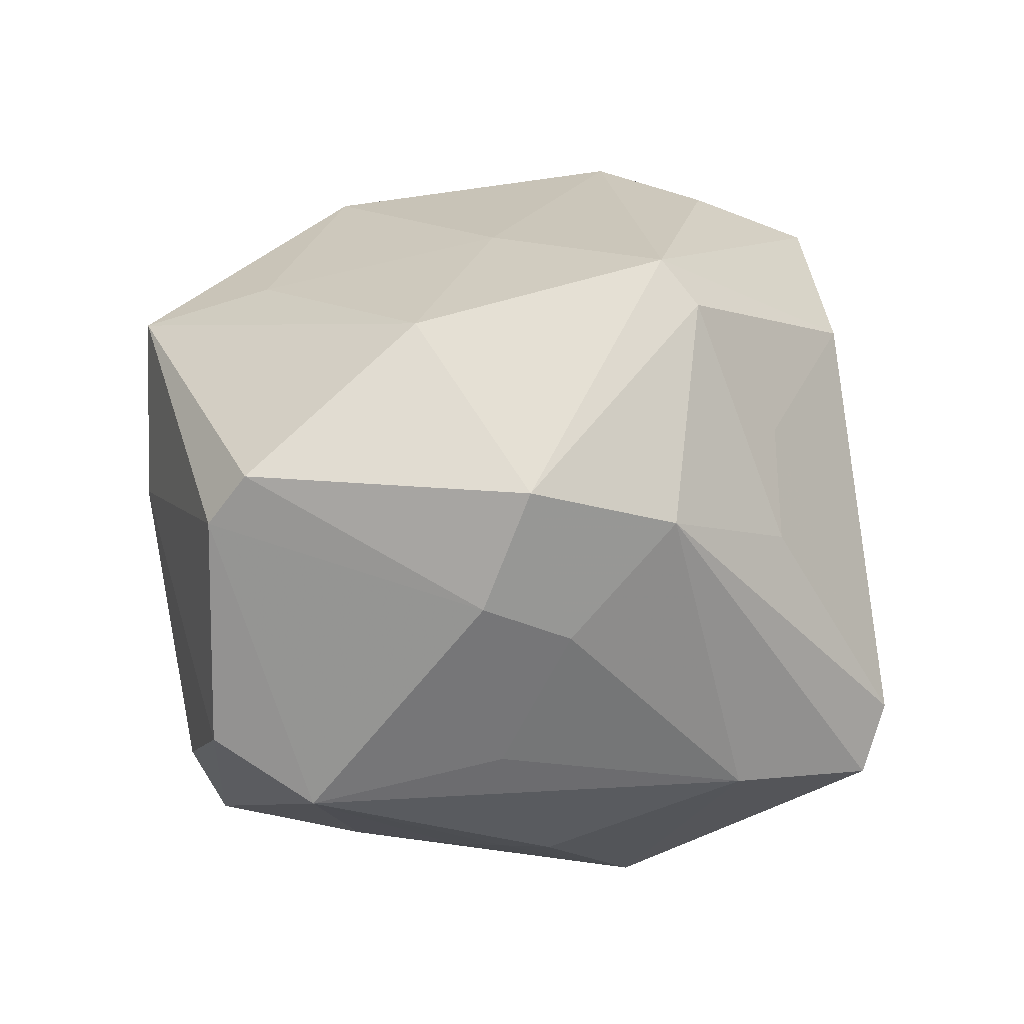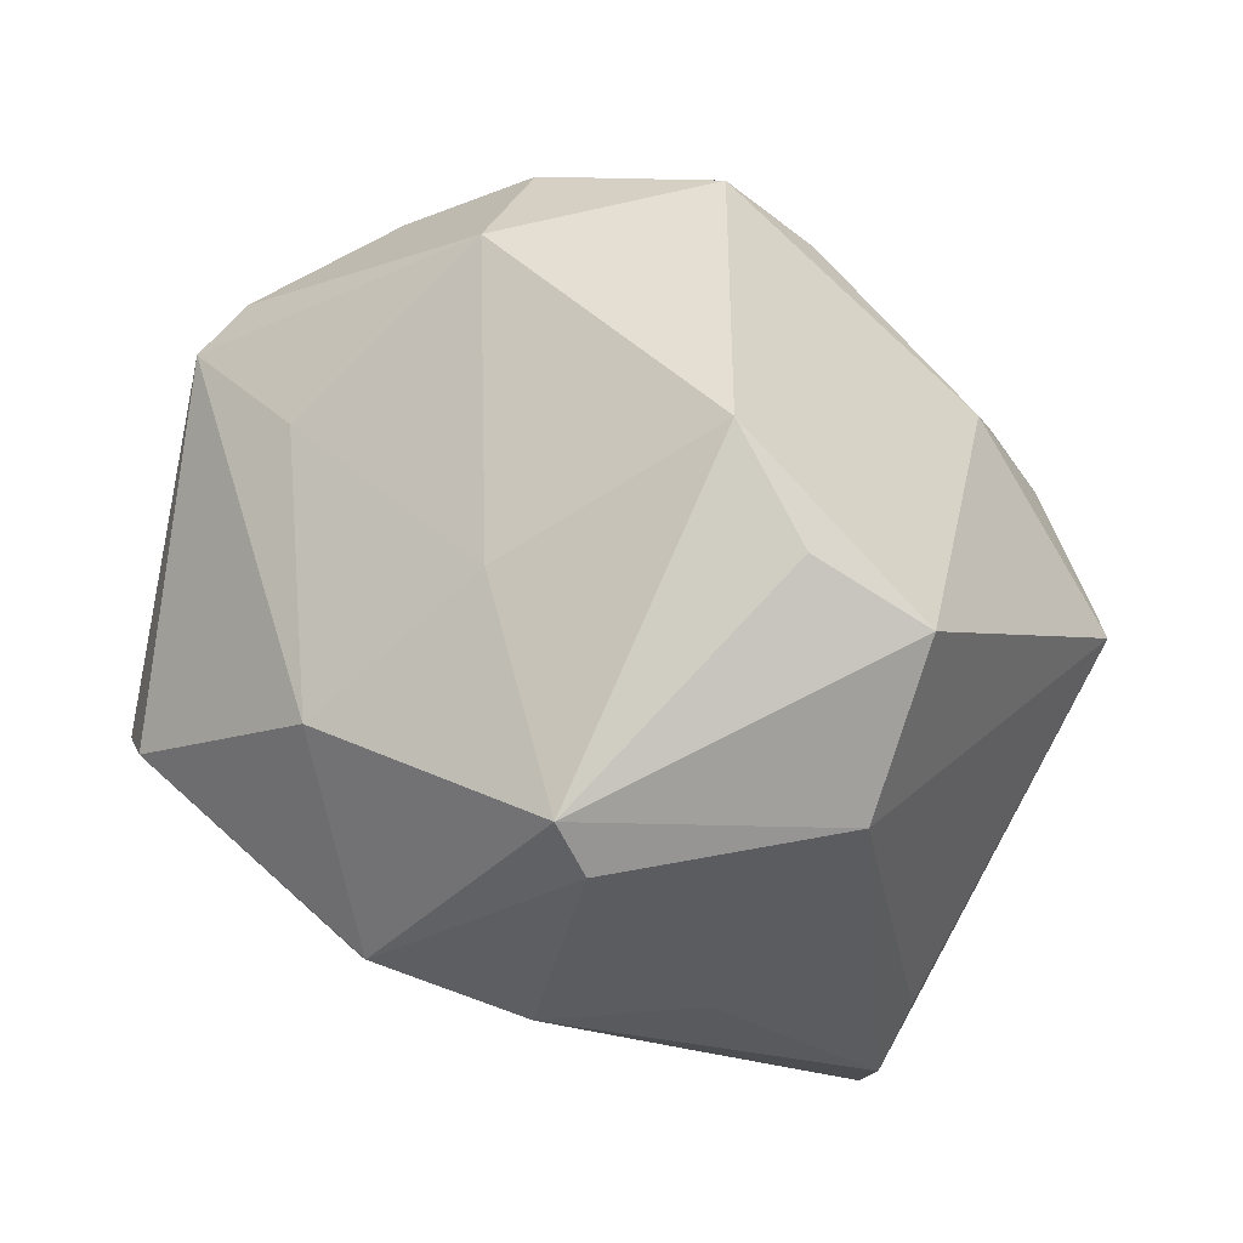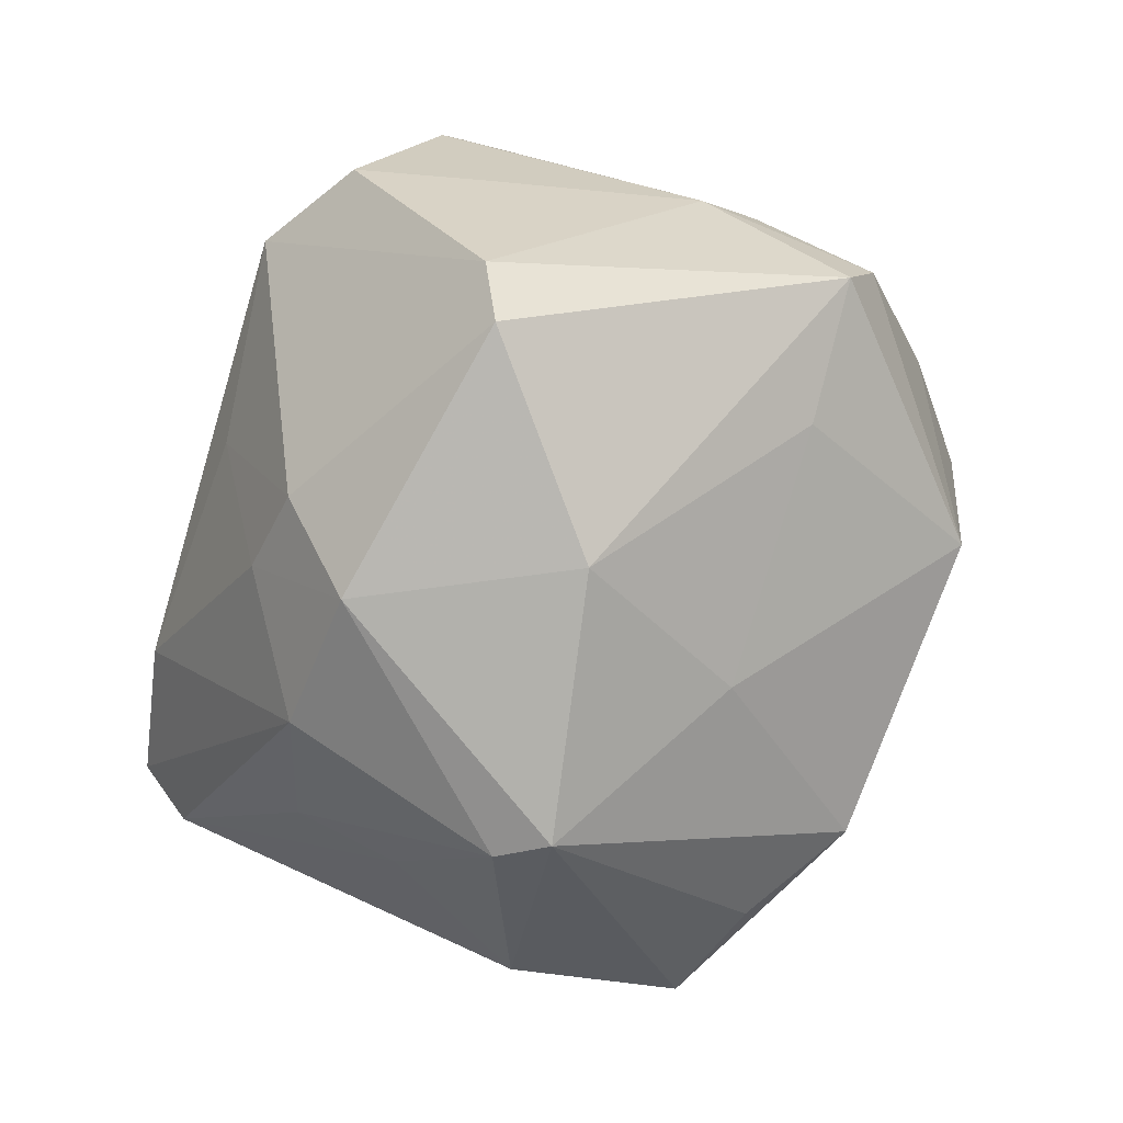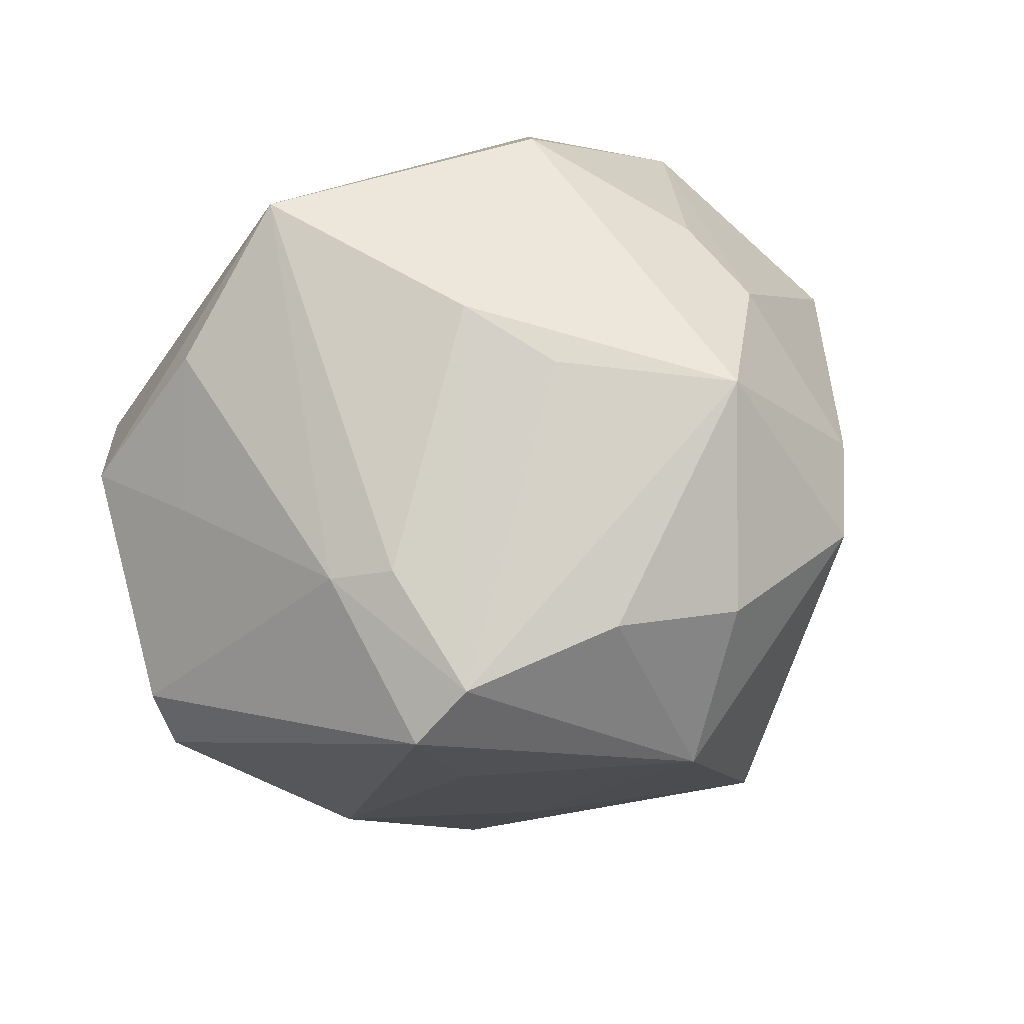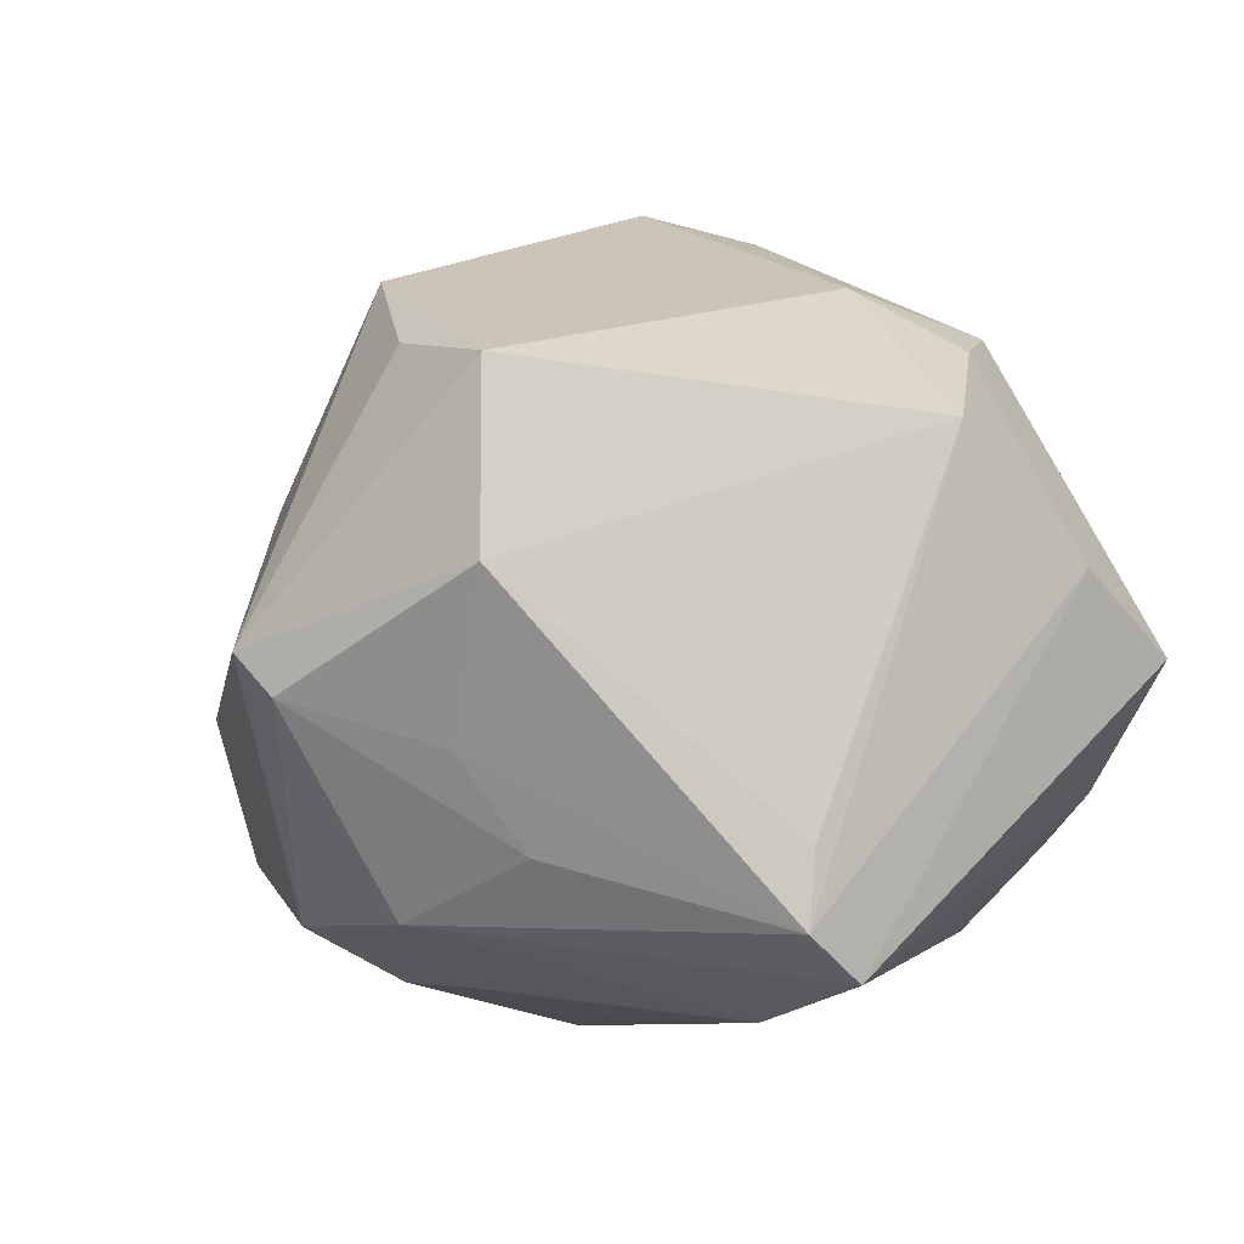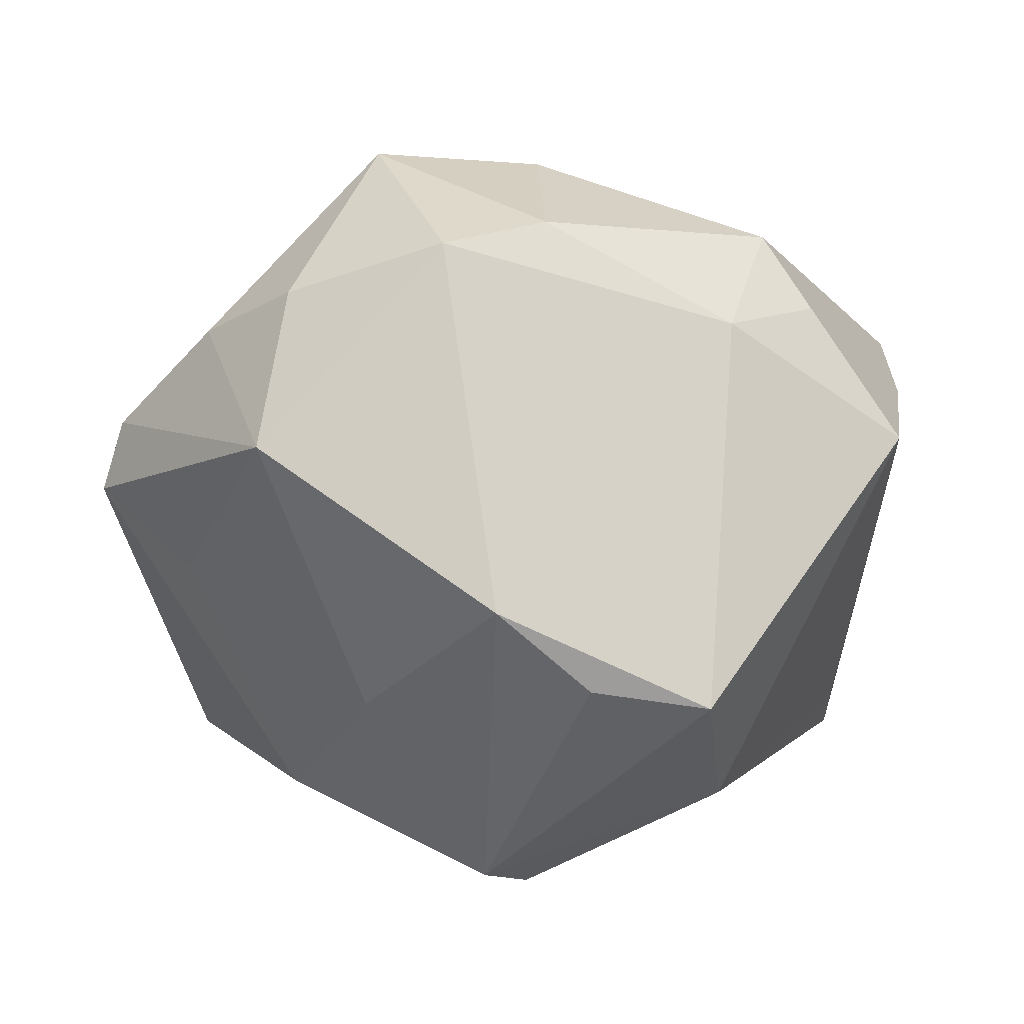
<metadata>
{"format":"obj","ext":"obj","renderer":"f3d","projection":"perspective","resolution":1024,"background":"white","views":[{"elev":-44.4,"azim":-27.0,"up":"+Z"},{"elev":-69.2,"azim":-23.0,"up":"+Y"},{"elev":-45.6,"azim":-115.1,"up":"+Y"},{"elev":30.1,"azim":-67.4,"up":"+Y"},{"elev":-1.2,"azim":44.8,"up":"+Z"},{"elev":61.3,"azim":-2.2,"up":"+Z"}]}
</metadata>
<code>
v -0.03273 0.008028 0.0259
v 0.02657 0.01694 0.02708
v 0.03598 -0.01115 -0.02873
v -0.03589 -0.0119 0.01078
v 0.02207 -0.0083 -0.03307
v -0.01429 0.02671 0.03095
v -0.04319 0.004003 0.01447
v -0.03298 0.01053 -0.02138
v 0.01908 -0.03794 0.005624
v -0.002905 -0.01816 -0.03117
v -0.03855 -0.009287 -0.02334
v 0.04352 0.02125 -0.001939
v -0.02052 0.02854 0.01427
v 0.02189 0.003604 0.03097
v 0.002865 0.02788 0.0266
v -0.02597 -0.02942 -0.00739
v 0.001882 -0.03137 -0.02455
v 0.03559 -0.01643 -0.01713
v -0.02672 0.02446 -0.02351
v -0.01811 0.009513 -0.03786
v -0.01256 -0.0181 -0.03127
v -0.02694 -0.01005 0.03222
v 0.04027 -0.003184 0.01799
v 0.001775 0.01822 -0.03027
v 0.03545 -0.01705 -0.0243
v 0.01726 -0.0361 0.02268
v -0.006399 0.02547 -0.02669
v -0.002597 -0.002523 -0.03501
v 0.007415 0.03184 0.0181
v 0.01001 0.0113 -0.03262
v 0.03472 0.0217 -0.01394
v -0.005518 -0.04349 -0.001426
v 0.02837 0.02997 0.007937
v -0.02922 0.01005 -0.0332
v -0.03947 0.0107 -0.001531
v 0.01233 -0.03479 -0.009598
v 0.019 0.03448 -0.004738
v 0.006015 0.01444 -0.03164
v -0.01753 0.03864 -0.01787
v 0.005464 -0.03458 0.02435
v 0.02576 0.02665 -0.01921
v -0.02025 0.03265 0.004518
v 0.04324 0.01006 0.00576
v 0.0342 0.02659 -0.008827
v -0.0456 -0.00173 0.01019
v 0.03126 0.00903 0.02498
v -0.02358 0.006574 0.03499
v -0.001104 -0.04277 -0.00529
v -0.0385 0.01253 0.004763
v 0.01579 -0.02921 -0.01849
v -0.01324 -0.02956 -0.02566
v -0.003615 -0.02881 0.03086
v -0.007609 0.00777 0.04109
v 0.002949 0.0124 0.03767
v -0.03738 -0.01551 -0.02176
v -0.01726 -0.02902 0.01127
v 0.02321 0.01774 -0.02671
v 0.005258 0.04018 0.00123
f 23 25 43
f 54 2 15
f 14 2 54
f 39 27 20
f 39 34 19
f 20 34 39
f 15 2 33
f 33 2 12
f 57 27 41
f 27 39 41
f 25 50 17
f 51 10 17
f 10 5 17
f 24 27 57
f 20 27 24
f 21 10 51
f 57 5 30
f 30 5 20
f 20 5 28
f 28 5 10
f 28 21 20
f 10 21 28
f 46 14 23
f 46 2 14
f 23 43 46
f 46 43 12
f 12 2 46
f 35 39 19
f 6 13 7
f 6 54 15
f 22 7 45
f 7 35 45
f 51 16 55
f 55 21 51
f 16 45 55
f 57 41 31
f 44 33 12
f 12 31 44
f 44 31 41
f 52 22 56
f 25 17 3
f 3 17 5
f 3 5 57
f 3 31 12
f 57 31 3
f 12 43 3
f 3 43 25
f 20 24 38
f 38 30 20
f 38 24 57
f 57 30 38
f 19 34 8
f 8 35 19
f 49 35 7
f 39 35 49
f 1 7 22
f 1 6 7
f 54 6 53
f 53 22 52
f 14 54 53
f 22 45 4
f 4 45 16
f 4 56 22
f 16 56 4
f 20 21 11
f 21 55 11
f 11 34 20
f 11 55 45
f 11 45 35
f 11 8 34
f 35 8 11
f 29 6 15
f 15 33 29
f 29 58 6
f 33 58 29
f 37 58 33
f 33 44 37
f 37 44 41
f 37 41 39
f 39 58 37
f 36 50 25
f 25 9 36
f 18 25 23
f 23 9 18
f 18 9 25
f 52 56 32
f 32 56 16
f 32 16 51
f 39 49 42
f 13 6 42
f 7 13 42
f 42 49 7
f 42 58 39
f 6 58 42
f 6 1 47
f 47 53 6
f 47 1 22
f 22 53 47
f 26 32 9
f 26 9 23
f 23 14 26
f 26 53 52
f 14 53 26
f 48 36 9
f 9 32 48
f 48 17 50
f 50 36 48
f 51 17 48
f 48 32 51
f 52 32 40
f 40 26 52
f 32 26 40

</code>
